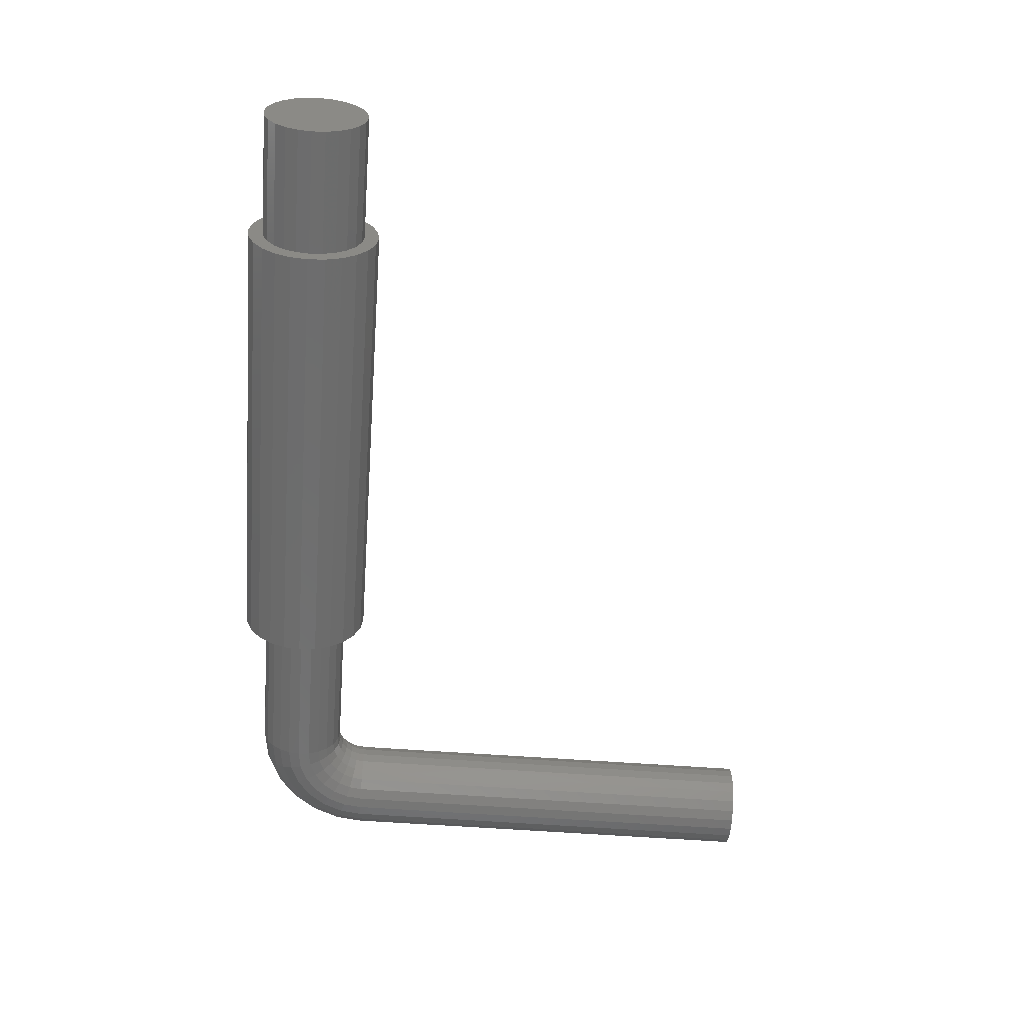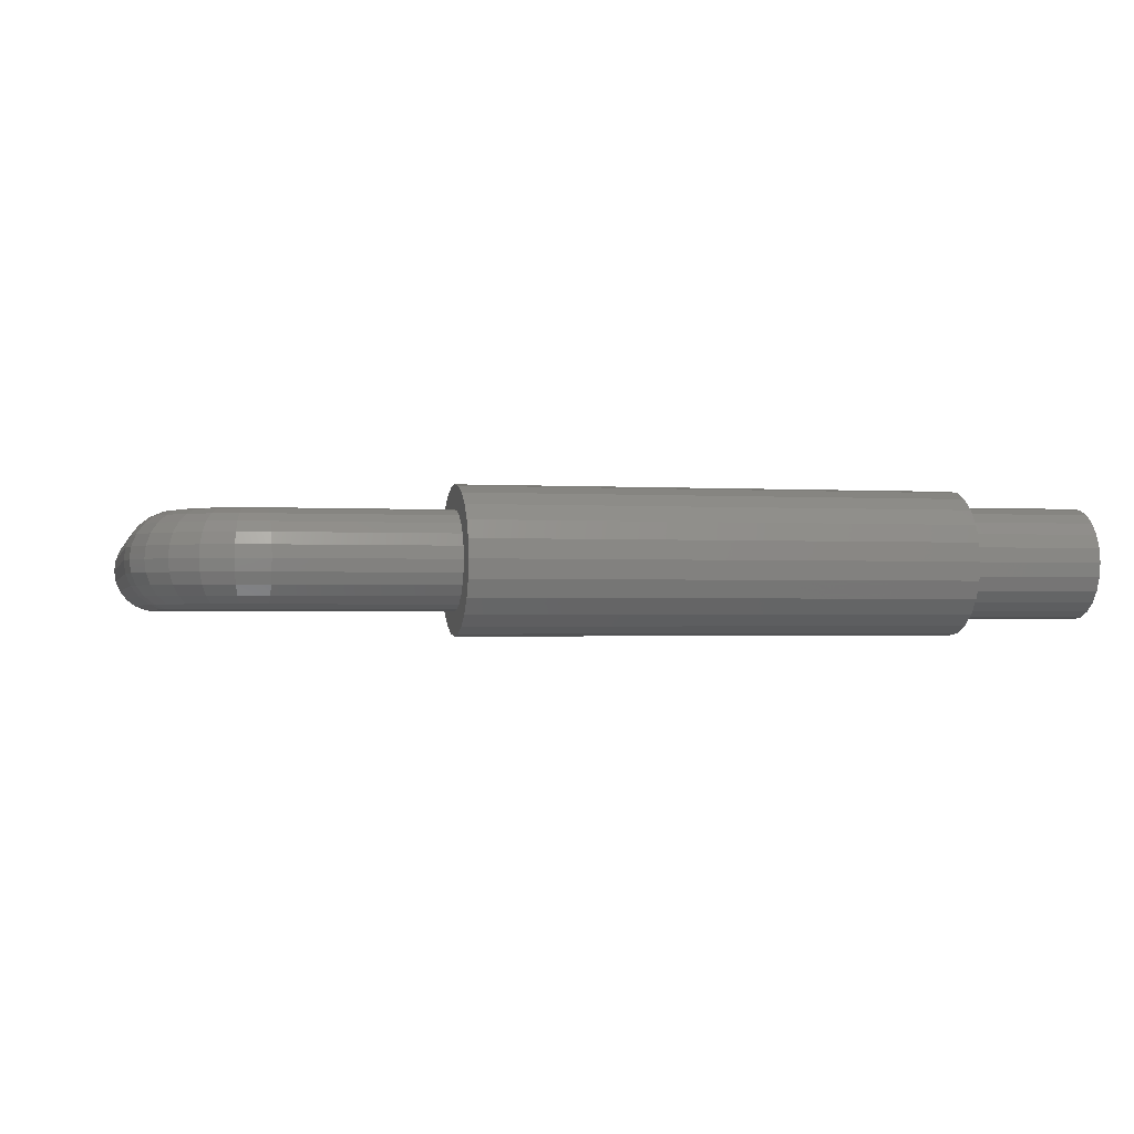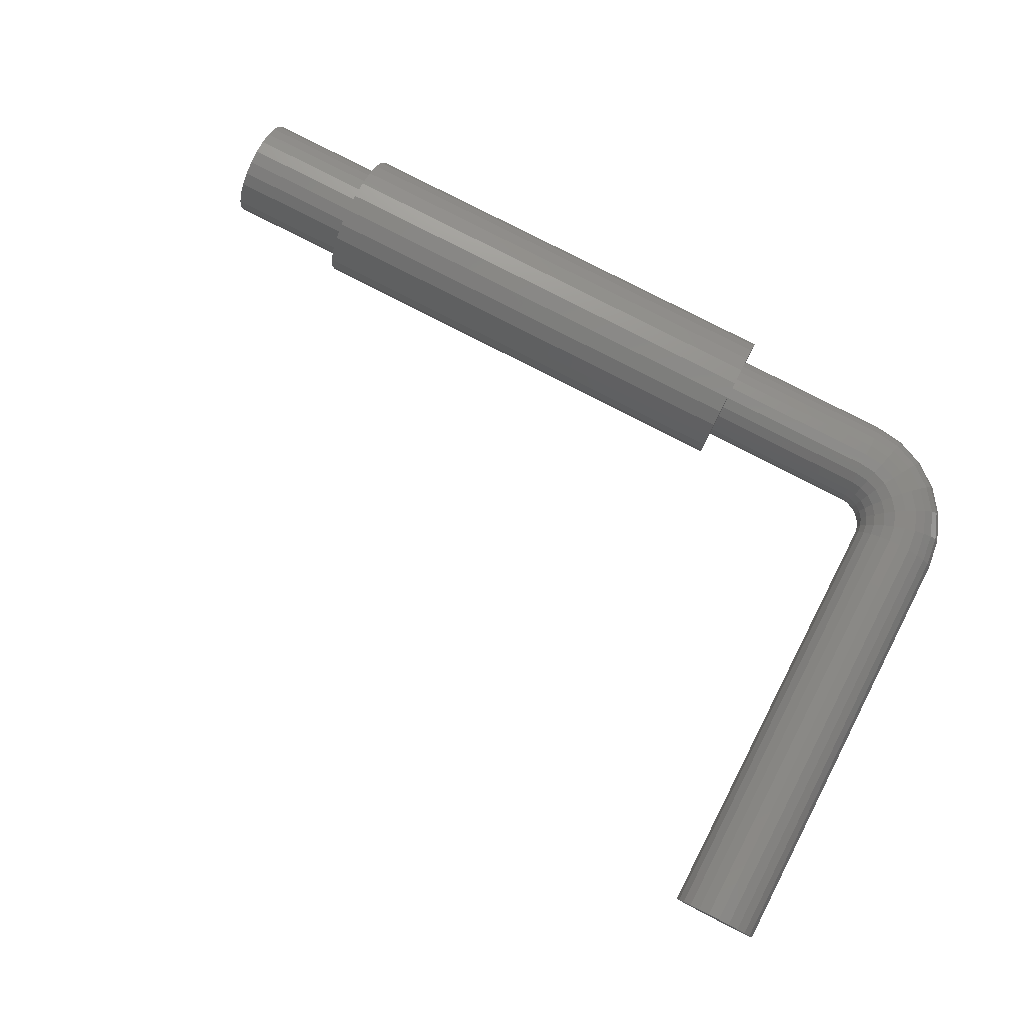
<metadata>
{"format":"stl","ext":"stl","renderer":"f3d","projection":"perspective","resolution":1024,"background":"white","views":[{"elev":-59.9,"azim":85.7,"up":"+Y"},{"elev":-1.3,"azim":-13.5,"up":"+Y"},{"elev":79.7,"azim":-152.8,"up":"+Y"}]}
</metadata>
<code>
# stl→obj: 312 verts, 620 faces
v 0.02413 0.001717 0.01824
v 0.02413 0.001778 0.01778
v 0.02413 0.002286 0.01778
v 0.02413 0.002208 0.01837
v 0.02413 0.00154 0.01867
v 0.02413 0.00198 0.01892
v 0.02413 0.001257 0.01904
v 0.02413 0.001616 0.0194
v 0.02413 0.000889 0.01932
v 0.02413 0.001143 0.01976
v 0.02413 0.0004602 0.0195
v 0.02413 0.0005917 0.01999
v 0.02413 0 0.01956
v 0.02413 0 0.02007
v 0.02413 -0.0005917 0.01999
v 0.02413 -0.0004602 0.0195
v 0.02413 -0.001143 0.01976
v 0.02413 -0.000889 0.01932
v 0.02413 -0.001616 0.0194
v 0.02413 -0.001257 0.01904
v 0.02413 -0.00198 0.01892
v 0.02413 -0.00154 0.01867
v 0.02413 -0.002208 0.01837
v 0.02413 -0.001717 0.01824
v 0.02413 -0.002286 0.01778
v 0.02413 -0.001778 0.01778
v 0.02413 -0.001717 0.01732
v 0.02413 0.00154 0.01689
v 0.02413 0.002208 0.01719
v 0.02413 0.001717 0.01732
v 0.02413 0.00198 0.01664
v 0.02413 0.001257 0.01652
v 0.02413 0.001616 0.01616
v 0.02413 0.000889 0.01624
v 0.02413 0.001143 0.0158
v 0.02413 0.0004602 0.01606
v 0.02413 0.0005917 0.01557
v 0.02413 0 0.016
v 0.02413 0 0.01549
v 0.02413 -0.0005917 0.01557
v 0.02413 -0.0004602 0.01606
v 0.02413 -0.001143 0.0158
v 0.02413 -0.000889 0.01624
v 0.02413 -0.001616 0.01616
v 0.02413 -0.001257 0.01652
v 0.02413 -0.00198 0.01664
v 0.02413 -0.00154 0.01689
v 0.02413 -0.002208 0.01719
v 0.008128 0.002208 0.01719
v 0.008128 0.00198 0.01664
v 0.008128 0.001616 0.01616
v 0.008128 0.001143 0.0158
v 0.008128 0.0005917 0.01557
v 0.008128 0 0.01549
v 0.008128 -0.0005917 0.01557
v 0.008128 -0.001143 0.0158
v 0.008128 -0.001616 0.01616
v 0.008128 -0.00198 0.01664
v 0.008128 -0.002208 0.01719
v 0.008128 -0.002286 0.01778
v 0.008128 -0.002208 0.01837
v 0.008128 -0.00198 0.01892
v 0.008128 -0.001616 0.0194
v 0.008128 -0.001143 0.01976
v 0.008128 -0.0005917 0.01999
v 0.008128 0 0.02007
v 0.008128 0.0005917 0.01999
v 0.008128 0.001143 0.01976
v 0.008128 0.001616 0.0194
v 0.008128 0.00198 0.01892
v 0.008128 0.002208 0.01837
v 0.008128 0.002286 0.01778
v 0.02845 0.001717 0.01824
v 0.02845 -0.001717 0.01824
v 0.02845 0.001778 0.01778
v 0.02845 -0.00154 0.01867
v 0.02845 0.00154 0.01867
v 0.02845 -0.001257 0.01904
v 0.02845 0.001257 0.01904
v 0.02845 -0.000889 0.01932
v 0.02845 0.000889 0.01932
v 0.02845 0.0004602 0.0195
v 0.02845 -0.0004602 0.0195
v 0.02845 0 0.01956
v 0.02845 -0.001778 0.01778
v 0.02845 -0.001717 0.01732
v 0.02845 0.001717 0.01732
v 0.02845 0.00154 0.01689
v 0.02845 -0.00154 0.01689
v 0.02845 0.001257 0.01652
v 0.02845 -0.001257 0.01652
v 0.02845 -0.000889 0.01624
v 0.02845 0.000889 0.01624
v 0.02845 0.0004602 0.01606
v 0.02845 -0.0004602 0.01606
v 0.02845 0 0.016
v 0.008128 -0.0003944 0.01631
v 0.00254 -0.0003944 0.01631
v 0.008128 0 0.01626
v 0.00254 -0.000762 0.01646
v 0.008128 -0.000762 0.01646
v 0.00254 -0.001078 0.0167
v 0.008128 -0.001078 0.0167
v 0.00254 -0.00132 0.01702
v 0.008128 -0.00132 0.01702
v 0.00254 -0.001472 0.01739
v 0.008128 -0.001472 0.01739
v 0.00254 -0.001524 0.01778
v 0.008128 -0.001524 0.01778
v 0.00254 -0.001472 0.01817
v 0.008128 -0.001472 0.01817
v 0.00254 -0.00132 0.01854
v 0.008128 -0.00132 0.01854
v 0.00254 -0.001078 0.01886
v 0.008128 -0.001078 0.01886
v 0.00254 -0.000762 0.0191
v 0.008128 -0.000762 0.0191
v 0.00254 -0.0003944 0.01925
v 0.008128 -0.0003944 0.01925
v 0.00254 0 0.0193
v 0.008128 0 0.0193
v 0.00254 0.0003944 0.01925
v 0.008128 0.0003944 0.01925
v 0.00254 0.000762 0.0191
v 0.008128 0.000762 0.0191
v 0.008128 0.001078 0.01886
v 0.00254 0.001078 0.01886
v 0.008128 0.00132 0.01854
v 0.00254 0.00132 0.01854
v 0.00254 0.001472 0.01817
v 0.008128 0.001472 0.01817
v 0.00254 0.001524 0.01778
v 0.008128 0.001524 0.01778
v 0.00254 0.001472 0.01739
v 0.008128 0.001472 0.01739
v 0.008128 0.00132 0.01702
v 0.00254 0.00132 0.01702
v 0.008128 0.001078 0.0167
v 0.00254 0.001078 0.0167
v 0.008128 0.000762 0.01646
v 0.00254 0.000762 0.01646
v 0.008128 0.0003944 0.01631
v 0.00254 0.0003944 0.01631
v 0.00254 0 0.01626
v 0.0003944 0.001472 0.01524
v 0.0003944 0.001472 0
v -9.331e-20 0.001524 0.01524
v 0.000762 0.00132 0
v 0.000762 0.00132 0.01524
v 0.001078 0.001078 0
v 0.001078 0.001078 0.01524
v 0.00132 0.000762 0
v 0.00132 0.000762 0.01524
v 0.001472 0.0003944 0
v 0.001472 0.0003944 0.01524
v 0.001524 0 0
v 0.001524 0 0.01524
v 0.001472 -0.0003944 0
v 0.001472 -0.0003944 0.01524
v 0.00132 -0.000762 0
v 0.00132 -0.000762 0.01524
v 0.001078 -0.001078 0
v 0.001078 -0.001078 0.01524
v 0.000762 -0.00132 0.01524
v 0.000762 -0.00132 0
v 0.0003944 -0.001472 0.01524
v 0.0003944 -0.001472 0
v 0 -0.001524 0
v 0 -0.001524 0.01524
v -0.0003944 -0.001472 0.01524
v -0.0003944 -0.001472 0
v -0.000762 -0.00132 0.01524
v -0.000762 -0.00132 0
v -0.001078 -0.001078 0
v -0.001078 -0.001078 0.01524
v -0.00132 -0.000762 0.01524
v -0.00132 -0.000762 0
v -0.001472 -0.0003944 0.01524
v -0.001472 -0.0003944 0
v -0.001524 0 0.01524
v -0.001524 0 0
v -0.001472 0.0003944 0.01524
v -0.001472 0.0003944 0
v -0.00132 0.000762 0.01524
v -0.00132 0.000762 0
v -0.001078 0.001078 0.01524
v -0.001078 0.001078 0
v -0.000762 0.00132 0.01524
v -0.000762 0.00132 0
v -0.0003944 0.001472 0.01524
v -0.0003944 0.001472 0
v 0 0.001524 0
v 0.001985 0.001472 0.01731
v 0.00208 0.00132 0.01696
v 0.002162 0.001078 0.01665
v 0.001651 0.00132 0.01678
v 0.001809 0.001078 0.01651
v 0.001283 0.00132 0.0165
v 0.001506 0.001078 0.01627
v 0.001 0.00132 0.01613
v 0.001274 0.001078 0.01597
v 0.0008226 0.00132 0.0157
v 0.001127 0.001078 0.01562
v 0.0004675 0.001472 0.0158
v 0.0006819 0.001472 0.01631
v 0.001023 0.001472 0.01676
v 0.001467 0.001472 0.0171
v 0.002224 0.000762 0.01642
v 0.00193 0.000762 0.0163
v 0.001677 0.000762 0.0161
v 0.001483 0.000762 0.01585
v 0.001361 0.000762 0.01556
v 0.002264 0.0003944 0.01627
v 0.002006 0.0003944 0.01616
v 0.001785 0.0003944 0.016
v 0.001615 0.0003944 0.01577
v 0.001508 0.0003944 0.01552
v 0.002277 -1.866e-19 0.01622
v 0.002264 -0.0003944 0.01627
v 0.002224 -0.000762 0.01642
v 0.002162 -0.001078 0.01665
v 0.00208 -0.00132 0.01696
v 0.001985 -0.001472 0.01731
v 0.001883 -0.001524 0.01769
v 0.001781 -0.001472 0.01807
v 0.001685 -0.00132 0.01843
v 0.001604 -0.001078 0.01873
v 0.001541 -0.000762 0.01897
v 0.001502 -0.0003944 0.01912
v 0.001488 0 0.01917
v 0.001502 0.0003944 0.01912
v 0.001541 0.000762 0.01897
v 0.001604 0.001078 0.01873
v 0.001685 0.00132 0.01843
v 0.0007312 0.001078 0.01837
v 0.000889 0.00132 0.0181
v -1.805e-05 0.001078 0.0178
v 0.0002051 0.00132 0.01757
v -0.000593 0.001078 0.01705
v -0.0003196 0.00132 0.01689
v -0.0009544 0.001078 0.01618
v -0.0006495 0.00132 0.01609
v -0.001188 0.000762 0.01624
v -0.001335 0.0003944 0.01628
v -0.0008027 0.000762 0.01717
v -0.0009346 0.0003944 0.01725
v -0.0001893 0.000762 0.01797
v -0.000297 0.0003944 0.01808
v 0.0006101 0.000762 0.01858
v 0.000534 0.0003944 0.01871
v 0.002032 1.866e-19 0.01612
v 0.001822 1.866e-19 0.01596
v 0.00166 1.866e-19 0.01575
v 0.001559 1.866e-19 0.0155
v 0.002006 -0.0003944 0.01616
v 0.001785 -0.0003944 0.016
v 0.001615 -0.0003944 0.01577
v 0.001508 -0.0003944 0.01552
v 0.00193 -0.000762 0.0163
v 0.001677 -0.000762 0.0161
v 0.001483 -0.000762 0.01585
v 0.001361 -0.000762 0.01556
v 0.001809 -0.001078 0.01651
v 0.001506 -0.001078 0.01627
v 0.001274 -0.001078 0.01597
v 0.001127 -0.001078 0.01562
v 0.001651 -0.00132 0.01678
v 0.001283 -0.00132 0.0165
v 0.001 -0.00132 0.01613
v 0.0008226 -0.00132 0.0157
v 0.001467 -0.001472 0.0171
v 0.001023 -0.001472 0.01676
v 0.0006819 -0.001472 0.01631
v 0.0004675 -0.001472 0.0158
v 8.655e-05 -0.001524 0.0159
v 0.00127 -0.001524 0.01744
v 0.0007439 -0.001524 0.01704
v 0.0003403 -0.001524 0.01651
v 0.001073 -0.001472 0.01778
v 0.000465 -0.001472 0.01731
v -1.3e-06 -0.001472 0.01671
v -0.0002945 -0.001472 0.016
v 0.000889 -0.00132 0.0181
v 0.0002051 -0.00132 0.01757
v -0.0003196 -0.00132 0.01689
v -0.0006495 -0.00132 0.01609
v -0.0009544 -0.001078 0.01618
v 0.0007312 -0.001078 0.01837
v -1.805e-05 -0.001078 0.0178
v -0.000593 -0.001078 0.01705
v 0.0006101 -0.000762 0.01858
v -0.0001893 -0.000762 0.01797
v -0.0008027 -0.000762 0.01717
v -0.001188 -0.000762 0.01624
v 0.000534 -0.0003944 0.01871
v -0.000297 -0.0003944 0.01808
v -0.0009346 -0.0003944 0.01725
v -0.001335 -0.0003944 0.01628
v 0.000508 0 0.01876
v -0.0003337 0 0.01811
v -0.0009795 0 0.01727
v -0.001386 0 0.01629
v 0.001781 0.001472 0.01807
v 0.001073 0.001472 0.01778
v 0.000465 0.001472 0.01731
v -1.3e-06 0.001472 0.01671
v -0.0002945 0.001472 0.016
v 8.655e-05 0.001524 0.0159
v 0.001883 0.001524 0.01769
v 0.00127 0.001524 0.01744
v 0.0007439 0.001524 0.01704
v 0.0003403 0.001524 0.01651
f 1 2 3
f 4 1 3
f 4 5 1
f 4 6 5
f 5 6 7
f 7 6 8
f 9 8 10
f 11 10 12
f 13 12 14
f 15 13 14
f 15 16 13
f 15 17 16
f 16 17 18
f 18 17 19
f 20 19 21
f 22 21 23
f 24 23 25
f 26 25 27
f 26 24 25
f 28 29 30
f 28 31 29
f 28 32 31
f 31 32 33
f 33 32 34
f 35 34 36
f 37 36 38
f 39 38 40
f 39 37 38
f 33 34 35
f 35 36 37
f 38 41 40
f 40 41 42
f 42 41 43
f 44 43 45
f 46 45 47
f 48 47 27
f 25 48 27
f 42 43 44
f 44 45 46
f 46 47 48
f 24 22 23
f 22 20 21
f 20 18 19
f 13 11 12
f 11 9 10
f 9 7 8
f 29 3 30
f 30 3 2
f 29 49 3
f 29 50 49
f 29 31 50
f 50 31 51
f 51 31 33
f 52 33 35
f 53 35 37
f 54 37 39
f 55 39 40
f 56 40 42
f 57 42 44
f 58 44 46
f 59 46 48
f 60 48 25
f 61 25 23
f 62 23 21
f 63 21 19
f 64 19 17
f 65 17 15
f 66 15 14
f 67 14 12
f 68 12 10
f 69 10 8
f 70 8 6
f 71 6 4
f 72 4 3
f 49 72 3
f 51 33 52
f 52 35 53
f 53 37 54
f 54 39 55
f 55 40 56
f 56 42 57
f 57 44 58
f 58 46 59
f 59 48 60
f 60 25 61
f 61 23 62
f 62 21 63
f 63 19 64
f 64 17 65
f 65 15 66
f 66 14 67
f 67 12 68
f 68 10 69
f 69 8 70
f 70 6 71
f 71 4 72
f 73 74 75
f 73 76 74
f 73 77 76
f 76 77 78
f 78 77 79
f 80 79 81
f 82 80 81
f 82 83 80
f 82 84 83
f 78 79 80
f 74 85 75
f 75 85 86
f 87 86 88
f 87 75 86
f 86 89 88
f 88 89 90
f 90 89 91
f 92 90 91
f 92 93 90
f 92 94 93
f 92 95 94
f 94 95 96
f 87 30 75
f 87 28 30
f 87 88 28
f 28 88 32
f 32 88 90
f 34 90 93
f 36 93 94
f 38 94 96
f 41 96 95
f 43 95 92
f 45 92 91
f 47 91 89
f 27 89 86
f 26 86 85
f 24 85 74
f 22 74 76
f 20 76 78
f 18 78 80
f 16 80 83
f 13 83 84
f 11 84 82
f 9 82 81
f 7 81 79
f 5 79 77
f 1 77 73
f 2 73 75
f 30 2 75
f 32 90 34
f 34 93 36
f 36 94 38
f 38 96 41
f 41 95 43
f 43 92 45
f 45 91 47
f 47 89 27
f 27 86 26
f 26 85 24
f 24 74 22
f 22 76 20
f 20 78 18
f 18 80 16
f 16 83 13
f 13 84 11
f 11 82 9
f 9 81 7
f 7 79 5
f 5 77 1
f 1 73 2
f 97 98 99
f 97 100 98
f 97 101 100
f 100 101 102
f 102 101 103
f 104 103 105
f 106 105 107
f 108 107 109
f 110 109 111
f 112 111 113
f 114 113 115
f 116 115 117
f 118 117 119
f 120 119 121
f 122 121 123
f 124 123 125
f 126 124 125
f 126 127 124
f 126 128 127
f 127 128 129
f 129 128 130
f 130 128 131
f 132 131 133
f 134 133 135
f 136 134 135
f 136 137 134
f 136 138 137
f 137 138 139
f 139 138 140
f 141 140 142
f 143 142 99
f 144 99 98
f 144 143 99
f 102 103 104
f 104 105 106
f 106 107 108
f 108 109 110
f 110 111 112
f 112 113 114
f 114 115 116
f 116 117 118
f 118 119 120
f 120 121 122
f 122 123 124
f 130 131 132
f 132 133 134
f 139 140 141
f 141 142 143
f 71 72 133
f 131 71 133
f 131 70 71
f 131 128 70
f 70 128 69
f 69 128 126
f 68 126 125
f 67 125 123
f 66 123 121
f 119 66 121
f 119 65 66
f 119 117 65
f 65 117 64
f 64 117 115
f 63 115 113
f 62 113 111
f 61 111 109
f 60 109 59
f 60 61 109
f 50 135 49
f 50 136 135
f 50 51 136
f 136 51 138
f 138 51 52
f 140 52 53
f 142 53 54
f 99 54 97
f 99 142 54
f 138 52 140
f 140 53 142
f 54 55 97
f 97 55 101
f 101 55 56
f 103 56 57
f 105 57 58
f 107 58 59
f 109 107 59
f 101 56 103
f 103 57 105
f 105 58 107
f 61 62 111
f 62 63 113
f 63 64 115
f 66 67 123
f 67 68 125
f 68 69 126
f 135 133 49
f 49 133 72
f 145 146 147
f 145 148 146
f 145 149 148
f 148 149 150
f 150 149 151
f 152 151 153
f 154 153 155
f 156 155 157
f 158 157 159
f 160 159 161
f 162 161 163
f 164 162 163
f 164 165 162
f 164 166 165
f 165 166 167
f 167 166 168
f 168 166 169
f 170 168 169
f 170 171 168
f 170 172 171
f 171 172 173
f 173 172 174
f 174 172 175
f 176 174 175
f 176 177 174
f 176 178 177
f 177 178 179
f 179 178 180
f 181 180 182
f 183 182 184
f 185 184 186
f 187 186 188
f 189 188 190
f 191 190 147
f 192 147 146
f 192 191 147
f 150 151 152
f 152 153 154
f 154 155 156
f 156 157 158
f 158 159 160
f 160 161 162
f 179 180 181
f 181 182 183
f 183 184 185
f 185 186 187
f 187 188 189
f 189 190 191
f 156 158 154
f 154 158 152
f 152 158 160
f 150 160 162
f 165 150 162
f 165 148 150
f 165 146 148
f 165 167 146
f 146 167 192
f 192 167 168
f 191 168 171
f 173 191 171
f 173 189 191
f 173 174 189
f 189 174 187
f 187 174 177
f 185 177 183
f 185 187 177
f 152 160 150
f 192 168 191
f 177 179 183
f 183 179 181
f 134 193 132
f 134 194 193
f 134 137 194
f 194 137 195
f 196 195 197
f 198 197 199
f 200 199 201
f 202 201 203
f 149 203 151
f 149 202 203
f 149 145 202
f 202 145 204
f 200 204 205
f 198 205 206
f 196 206 207
f 194 207 193
f 194 196 207
f 194 195 196
f 137 139 195
f 195 139 208
f 197 208 209
f 199 209 210
f 201 210 211
f 203 211 212
f 151 212 153
f 151 203 212
f 139 141 208
f 208 141 213
f 209 213 214
f 210 214 215
f 211 215 216
f 212 216 217
f 153 217 155
f 153 212 217
f 141 143 213
f 213 143 144
f 218 144 98
f 219 98 100
f 220 100 102
f 221 102 104
f 222 104 106
f 223 106 108
f 224 108 110
f 225 110 112
f 226 112 114
f 227 114 116
f 228 116 118
f 229 118 120
f 230 120 122
f 231 122 124
f 232 124 127
f 233 127 234
f 235 234 236
f 237 236 238
f 239 238 240
f 241 240 242
f 186 242 188
f 186 241 242
f 186 243 241
f 186 184 243
f 243 184 244
f 245 244 246
f 247 246 248
f 249 248 250
f 232 250 231
f 124 232 231
f 213 144 218
f 214 218 251
f 215 251 252
f 216 252 253
f 217 253 254
f 155 254 157
f 155 217 254
f 218 98 219
f 251 219 255
f 252 255 256
f 253 256 257
f 254 257 258
f 157 258 159
f 157 254 258
f 219 100 220
f 255 220 259
f 256 259 260
f 257 260 261
f 258 261 262
f 159 262 161
f 159 258 262
f 220 102 221
f 259 221 263
f 260 263 264
f 261 264 265
f 262 265 266
f 161 266 163
f 161 262 266
f 221 104 222
f 263 222 267
f 264 267 268
f 265 268 269
f 266 269 270
f 164 270 166
f 164 266 270
f 164 163 266
f 222 106 223
f 267 223 271
f 268 271 272
f 269 272 273
f 270 273 274
f 166 274 275
f 169 275 170
f 169 166 275
f 223 108 224
f 271 224 276
f 272 276 277
f 273 277 278
f 274 278 275
f 274 273 278
f 224 110 225
f 276 225 279
f 277 279 280
f 278 280 281
f 275 281 282
f 170 282 172
f 170 275 282
f 225 112 226
f 279 226 283
f 280 283 284
f 281 284 285
f 282 285 286
f 172 286 287
f 175 287 176
f 175 172 287
f 226 114 227
f 283 227 288
f 284 288 289
f 285 289 290
f 286 290 287
f 286 285 290
f 227 116 228
f 288 228 291
f 289 291 292
f 290 292 293
f 287 293 294
f 176 294 178
f 176 287 294
f 228 118 229
f 291 229 295
f 292 295 296
f 293 296 297
f 294 297 298
f 178 298 180
f 178 294 298
f 229 120 230
f 295 230 299
f 296 299 300
f 297 300 301
f 298 301 302
f 180 302 182
f 180 298 302
f 230 122 231
f 299 231 250
f 300 250 248
f 301 248 246
f 302 246 244
f 182 244 184
f 182 302 244
f 127 129 234
f 234 129 303
f 236 303 304
f 238 304 305
f 240 305 306
f 242 306 307
f 190 307 308
f 147 308 204
f 145 147 204
f 129 130 303
f 303 130 309
f 304 309 310
f 305 310 311
f 306 311 312
f 307 312 308
f 307 306 312
f 130 132 309
f 309 132 193
f 310 193 207
f 311 207 206
f 312 206 205
f 308 205 204
f 308 312 205
f 147 190 308
f 307 190 242
f 242 190 188
f 286 172 282
f 274 166 270
f 214 213 218
f 215 214 251
f 216 215 252
f 251 218 219
f 217 216 253
f 252 251 255
f 257 254 253
f 253 252 256
f 209 208 213
f 197 195 208
f 310 309 193
f 304 303 309
f 236 234 303
f 232 127 233
f 249 233 235
f 247 235 237
f 245 237 239
f 243 239 241
f 243 245 239
f 243 244 245
f 233 234 235
f 250 232 249
f 249 232 233
f 299 230 231
f 295 229 230
f 291 228 229
f 288 227 228
f 283 226 227
f 279 225 226
f 276 224 225
f 271 223 224
f 267 222 223
f 263 221 222
f 259 220 221
f 255 219 220
f 261 258 257
f 265 262 261
f 269 266 265
f 273 270 269
f 281 275 278
f 285 282 281
f 293 287 290
f 297 294 293
f 301 298 297
f 246 302 301
f 240 241 239
f 306 242 240
f 201 202 200
f 200 202 204
f 211 203 201
f 216 212 211
f 210 209 214
f 199 197 209
f 206 196 198
f 198 196 197
f 311 310 207
f 305 304 310
f 238 236 304
f 237 235 236
f 248 249 247
f 247 249 235
f 300 299 250
f 296 295 299
f 292 291 295
f 289 288 291
f 284 283 288
f 280 279 283
f 277 276 279
f 272 271 276
f 268 267 271
f 264 263 267
f 260 259 263
f 256 255 259
f 211 210 215
f 201 199 210
f 205 198 200
f 200 198 199
f 312 311 206
f 306 305 311
f 240 238 305
f 239 237 238
f 246 247 245
f 245 247 237
f 301 300 248
f 297 296 300
f 293 292 296
f 290 289 292
f 285 284 289
f 281 280 284
f 278 277 280
f 273 272 277
f 269 268 272
f 265 264 268
f 261 260 264
f 257 256 260

</code>
